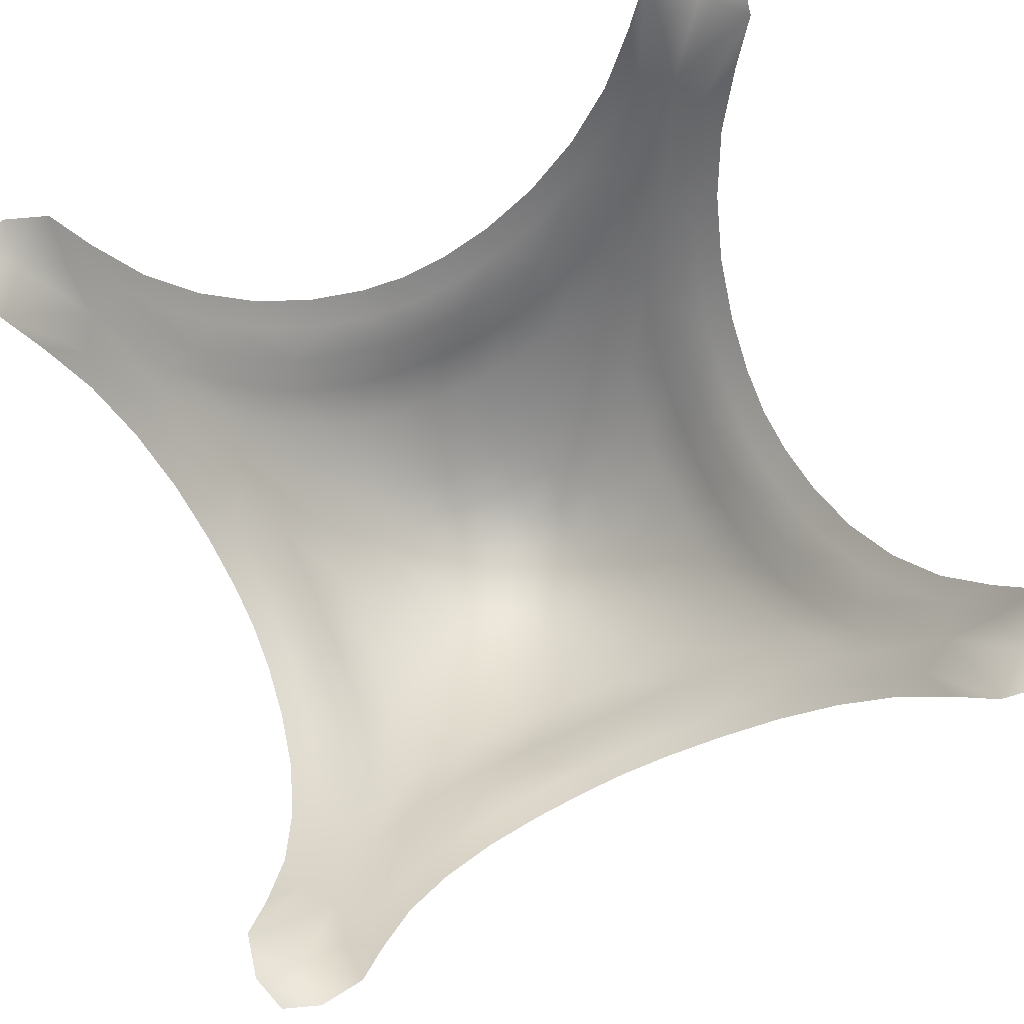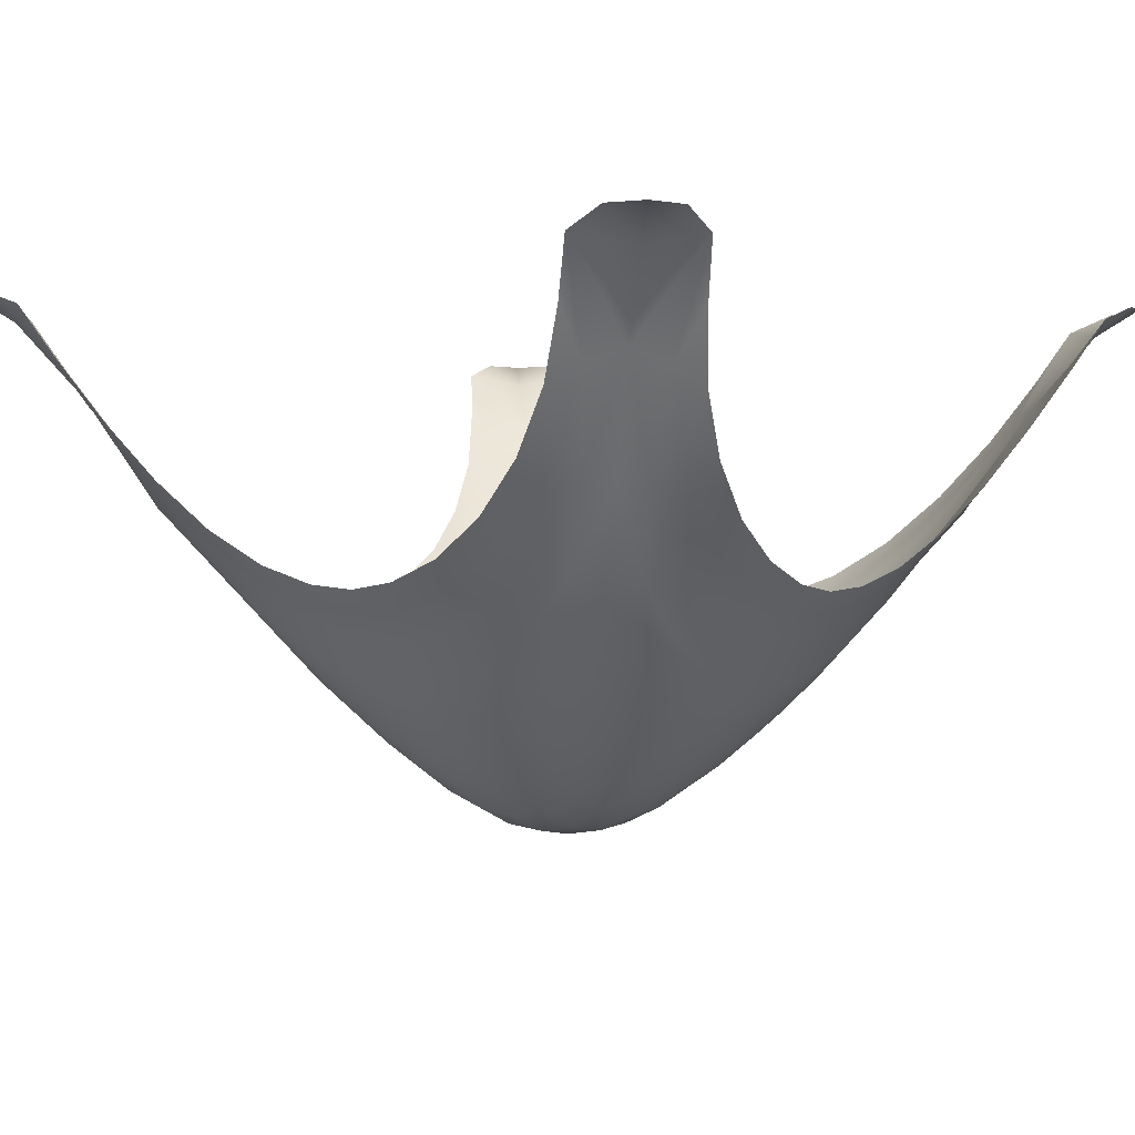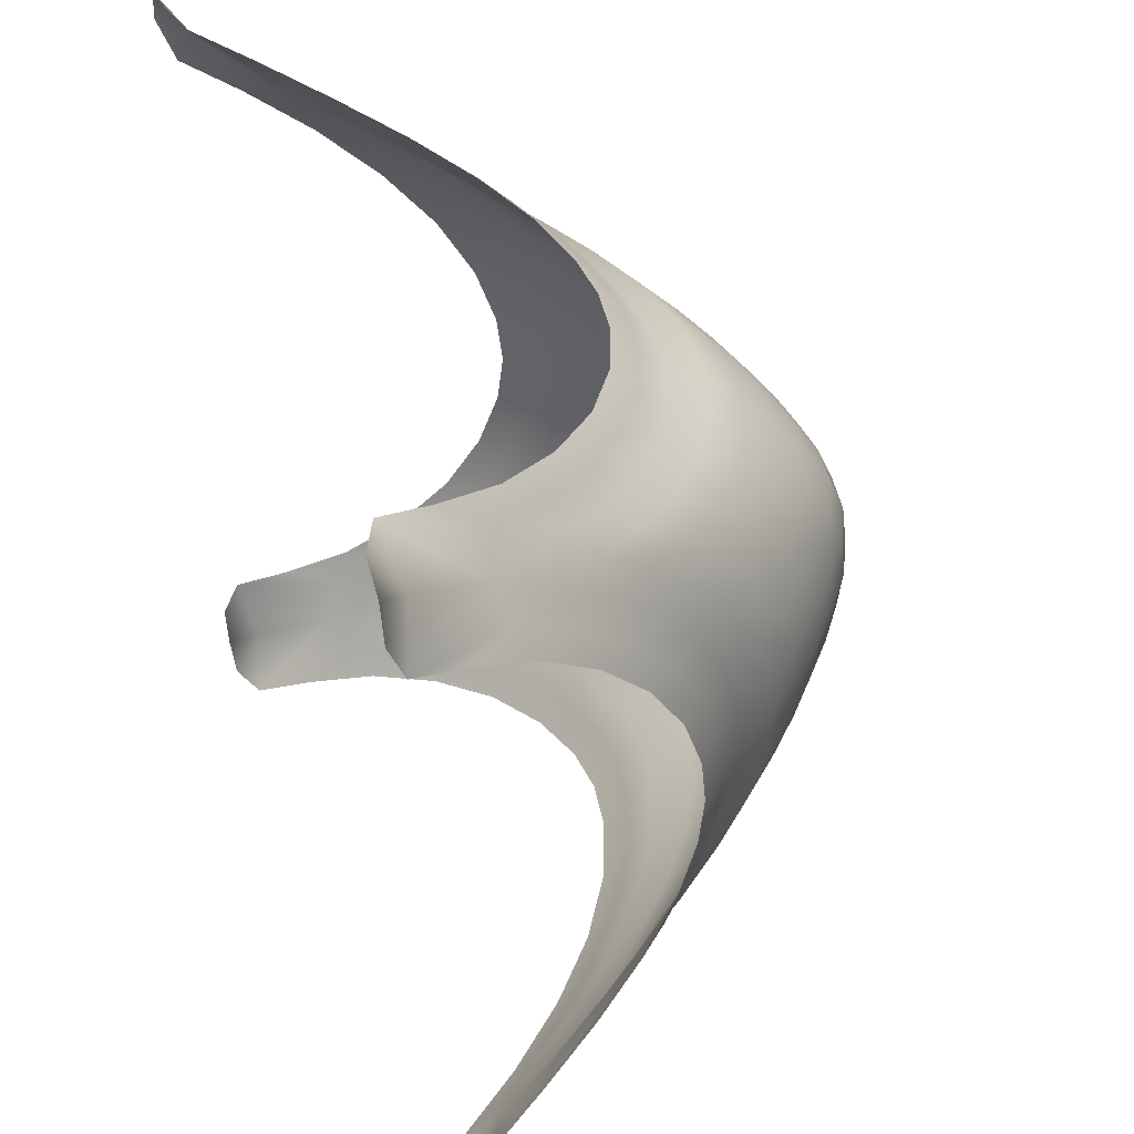
<metadata>
{"format":"obj","ext":"obj","renderer":"f3d","projection":"perspective","resolution":1024,"background":"white","views":[{"elev":75.8,"azim":156.5,"up":"+Y"},{"elev":-1.9,"azim":128.9,"up":"+Y"},{"elev":43.3,"azim":-107.1,"up":"+Z"}]}
</metadata>
<code>
v -0.8976 -0.06449 -0.8984
v -0.7123 -0.2627 -0.8399
v -0.503 -0.5153 -0.7414
v -0.2472 -0.6891 -0.6851
v 0.0003129 -0.7426 -0.6683
v 0.248 -0.6896 -0.6848
v 0.5043 -0.5159 -0.7406
v 0.7139 -0.2631 -0.8389
v 0.8985 -0.06451 -0.8976
v -0.8381 -0.2629 -0.7137
v -0.6681 -0.4872 -0.6693
v -0.4587 -0.6967 -0.5887
v -0.2281 -0.848 -0.5539
v -5.647e-05 -0.8928 -0.5462
v 0.2284 -0.8485 -0.5536
v 0.4598 -0.6974 -0.5878
v 0.6699 -0.4872 -0.6675
v 0.8393 -0.2626 -0.7123
v -0.7394 -0.515 -0.5039
v -0.5882 -0.6962 -0.4583
v -0.4071 -0.8832 -0.406
v -0.2044 -1.013 -0.3819
v 0.0001237 -1.055 -0.3787
v 0.2049 -1.013 -0.3818
v 0.4079 -0.8835 -0.4057
v 0.5895 -0.6961 -0.4577
v 0.7405 -0.5148 -0.5032
v -0.684 -0.6876 -0.2478
v -0.5537 -0.8464 -0.2275
v -0.3825 -1.012 -0.2037
v -0.1942 -1.139 -0.194
v 0.0001658 -1.187 -0.1936
v 0.1949 -1.139 -0.194
v 0.3831 -1.012 -0.204
v 0.5544 -0.8465 -0.2278
v 0.6847 -0.688 -0.2478
v -0.6678 -0.7404 -0.0003131
v -0.5462 -0.8904 5.351e-05
v -0.3791 -1.053 -0.000132
v -0.1935 -1.186 -0.0001763
v 0.0003888 -1.24 -0.0003949
v 0.1941 -1.186 -0.0004643
v 0.3794 -1.054 -0.0004386
v 0.5465 -0.8913 -0.000467
v 0.6682 -0.7415 -0.0004927
v -0.6844 -0.6872 0.247
v -0.554 -0.8459 0.2273
v -0.3826 -1.011 0.2033
v -0.1942 -1.138 0.1934
v 0.0004545 -1.186 0.1931
v 0.1945 -1.139 0.1937
v 0.3824 -1.012 0.2037
v 0.5539 -0.8472 0.2274
v 0.6848 -0.6886 0.247
v -0.7402 -0.5143 0.5026
v -0.5891 -0.6956 0.4572
v -0.4074 -0.8828 0.4052
v -0.2042 -1.012 0.3812
v 0.000433 -1.054 0.3784
v 0.2045 -1.012 0.382
v 0.4066 -0.8832 0.4065
v 0.5887 -0.6965 0.4583
v 0.7411 -0.5152 0.5029
v -0.8392 -0.2625 0.7121
v -0.6699 -0.4872 0.6675
v -0.4594 -0.6968 0.5874
v -0.2279 -0.8479 0.5532
v 0.0004635 -0.892 0.546
v 0.2282 -0.8472 0.5537
v 0.4588 -0.6965 0.5881
v 0.6694 -0.4872 0.668
v 0.8398 -0.2627 0.7123
v -0.8984 -0.06447 0.8975
v -0.7136 -0.263 0.8388
v -0.5038 -0.5155 0.7404
v -0.2473 -0.6888 0.6845
v 0.000496 -0.7416 0.668
v 0.2481 -0.6882 0.6844
v 0.504 -0.5151 0.7398
v 0.7137 -0.263 0.8383
v 0.8984 -0.06449 0.8976
v -0.8889 0 -1
v -0.7951 -0.1377 -0.8871
v -0.8857 -0.1379 -0.7965
v -1 0 -0.8889
v -0.7226 -0.1612 -0.9258
v -0.6153 -0.3936 -0.7864
v -0.6955 -0.3577 -0.746
v -0.5208 -0.4378 -0.8094
v -0.3786 -0.6167 -0.7073
v -0.4866 -0.5931 -0.6604
v -0.2525 -0.6291 -0.747
v -0.1176 -0.7302 -0.6726
v -0.2401 -0.7514 -0.6132
v 0.00035 -0.6869 -0.728
v 0.1183 -0.7304 -0.6724
v 9.803e-05 -0.8006 -0.6004
v 0.2535 -0.6295 -0.7468
v 0.3796 -0.6173 -0.7067
v 0.2406 -0.7519 -0.6127
v 0.5219 -0.4382 -0.8092
v 0.6168 -0.3942 -0.7854
v 0.4879 -0.5937 -0.6593
v 0.723 -0.1613 -0.9259
v 0.7966 -0.1379 -0.8859
v 0.6977 -0.358 -0.744
v 0.8889 0 -1
v 1 0 -0.8889
v 0.8871 -0.1377 -0.7951
v -0.7439 -0.3579 -0.6971
v -0.7842 -0.3937 -0.6165
v -0.9247 -0.1611 -0.723
v -0.5642 -0.5913 -0.6215
v -0.6207 -0.591 -0.5643
v -0.3457 -0.7843 -0.5654
v -0.4308 -0.7942 -0.5004
v -0.1108 -0.8833 -0.5487
v -0.2152 -0.9336 -0.4701
v 0.1108 -0.8836 -0.5486
v 2.977e-05 -0.9769 -0.4648
v 0.3464 -0.785 -0.5649
v 0.2155 -0.934 -0.4699
v 0.5657 -0.5916 -0.6202
v 0.4318 -0.7947 -0.4998
v 0.7461 -0.3579 -0.6952
v 0.6223 -0.5911 -0.5632
v 0.9247 -0.1611 -0.7229
v 0.7854 -0.3934 -0.6154
v -0.659 -0.593 -0.487
v -0.7057 -0.6158 -0.3793
v -0.8069 -0.4368 -0.522
v -0.501 -0.7938 -0.4298
v -0.5651 -0.7833 -0.3451
v -0.3075 -0.9579 -0.3895
v -0.3904 -0.9573 -0.3065
v -0.1006 -1.045 -0.3793
v -0.1974 -1.082 -0.2891
v 0.1009 -1.045 -0.3792
v 0.000156 -1.125 -0.2875
v 0.3081 -0.9583 -0.3893
v 0.1979 -1.082 -0.2891
v 0.5021 -0.794 -0.4294
v 0.3911 -0.9576 -0.3065
v 0.6605 -0.5928 -0.4861
v 0.5661 -0.7832 -0.345
v 0.8074 -0.437 -0.5218
v 0.7066 -0.6158 -0.3789
v -0.6124 -0.7501 -0.2401
v -0.6719 -0.7282 -0.1182
v -0.745 -0.6266 -0.2537
v -0.4706 -0.932 -0.2144
v -0.5486 -0.8813 -0.1104
v -0.2896 -1.081 -0.1969
v -0.3797 -1.043 -0.1004
v -0.09689 -1.175 -0.1933
v -0.1934 -1.175 -0.09697
v 0.09739 -1.175 -0.1934
v 0.0002805 -1.227 -0.09706
v 0.2903 -1.082 -0.197
v 0.194 -1.175 -0.09714
v 0.4712 -0.9324 -0.2147
v 0.3802 -1.044 -0.1007
v 0.6133 -0.7503 -0.2401
v 0.5491 -0.8817 -0.1109
v 0.7456 -0.6275 -0.2539
v 0.6723 -0.7289 -0.1183
v -0.6001 -0.7985 -9.948e-05
v -0.672 -0.728 0.1175
v -0.7265 -0.6836 -0.000358
v -0.4652 -0.9746 -3.559e-05
v -0.5487 -0.881 0.1104
v -0.2877 -1.123 -0.0001665
v -0.3797 -1.043 0.1
v -0.09661 -1.227 -0.0002909
v -0.1933 -1.174 0.09645
v 0.09727 -1.227 -0.0004473
v 0.0004359 -1.227 0.09639
v 0.2881 -1.124 -0.0004264
v 0.1938 -1.175 0.09648
v 0.4654 -0.9755 -0.0004591
v 0.3798 -1.044 0.1
v 0.6005 -0.7994 -0.0003955
v 0.5488 -0.8821 0.1101
v 0.727 -0.6854 -0.0009856
v 0.6723 -0.7293 0.1173
v -0.6129 -0.7497 0.2396
v -0.7063 -0.6152 0.3783
v -0.7452 -0.6263 0.2527
v -0.4707 -0.9316 0.2141
v -0.5656 -0.7826 0.3445
v -0.2896 -1.081 0.1963
v -0.3906 -0.9568 0.3059
v -0.09672 -1.175 0.1927
v -0.1972 -1.081 0.2885
v 0.09736 -1.175 0.1929
v 0.0004198 -1.124 0.287
v 0.2897 -1.081 0.1967
v 0.1975 -1.081 0.289
v 0.4704 -0.9329 0.2144
v 0.3901 -0.9576 0.3067
v 0.6131 -0.7508 0.2397
v 0.5654 -0.7838 0.3451
v 0.746 -0.6284 0.2522
v 0.7068 -0.6164 0.3784
v -0.6601 -0.5924 0.4857
v -0.7852 -0.3931 0.615
v -0.8072 -0.4364 0.521
v -0.5016 -0.7934 0.4289
v -0.622 -0.5907 0.5628
v -0.3075 -0.9575 0.3888
v -0.4313 -0.7941 0.4993
v -0.1003 -1.044 0.3788
v -0.2149 -0.9332 0.4695
v 0.101 -1.044 0.3791
v 0.0004545 -0.9759 0.4646
v 0.3072 -0.9575 0.3898
v 0.2152 -0.9327 0.4703
v 0.5007 -0.7941 0.4303
v 0.4304 -0.794 0.5007
v 0.6603 -0.5929 0.4863
v 0.6216 -0.5912 0.5639
v 0.8088 -0.4375 0.5207
v 0.7862 -0.3935 0.6152
v -0.7459 -0.3576 0.6949
v -0.887 -0.1376 0.7949
v -0.9247 -0.161 0.7226
v -0.5653 -0.5912 0.6199
v -0.6974 -0.3578 0.7438
v -0.3459 -0.7844 0.5644
v -0.4874 -0.5933 0.6589
v -0.1103 -0.8828 0.5483
v -0.2401 -0.7512 0.6123
v 0.1111 -0.8825 0.5486
v 0.0003949 -0.7998 0.6
v 0.3458 -0.7838 0.5651
v 0.2406 -0.7507 0.6126
v 0.5646 -0.5911 0.6205
v 0.4873 -0.5932 0.6591
v 0.7459 -0.3577 0.6953
v 0.6973 -0.358 0.7439
v 0.9256 -0.1612 0.7226
v 0.8871 -0.1377 0.7951
v -0.7965 -0.1378 0.8858
v -0.8889 0 1
v -1 0 0.8889
v -0.6164 -0.3939 0.7852
v -0.7227 -0.1612 0.9258
v -0.379 -0.6167 0.7064
v -0.5211 -0.4376 0.8089
v -0.1175 -0.7295 0.6721
v -0.2523 -0.6282 0.7464
v 0.1185 -0.7291 0.6721
v 0.00099 -0.6851 0.7274
v 0.3795 -0.6161 0.7061
v 0.254 -0.6273 0.7459
v 0.6165 -0.3938 0.7845
v 0.5221 -0.437 0.8076
v 0.7965 -0.1379 0.8857
v 0.723 -0.1612 0.9249
v 1 0 0.8889
v 0.8889 0 1
v -0.9722 0 -0.9722
v -0.7869 -0.03818 -0.983
v -0.6334 -0.3046 -0.8606
v -0.3912 -0.5494 -0.7717
v -0.117 -0.6738 -0.7328
v 0.1179 -0.674 -0.7327
v 0.3922 -0.5498 -0.7714
v 0.6342 -0.3048 -0.8604
v 0.787 -0.03822 -0.9829
v 0.9722 0 -0.9722
v -0.9826 -0.03816 -0.7871
v -0.7858 -0.2382 -0.7879
v -0.5972 -0.4808 -0.6993
v -0.3663 -0.686 -0.6312
v -0.1151 -0.7887 -0.6036
v 0.1154 -0.789 -0.6033
v 0.3672 -0.6866 -0.6304
v 0.599 -0.4813 -0.6978
v 0.7881 -0.2383 -0.7858
v 0.9827 -0.03816 -0.787
v -0.8585 -0.3043 -0.6343
v -0.6976 -0.481 -0.5982
v -0.5298 -0.6969 -0.5293
v -0.3251 -0.8752 -0.4801
v -0.1051 -0.9668 -0.4661
v 0.1052 -0.967 -0.466
v 0.3257 -0.8758 -0.4797
v 0.5311 -0.6972 -0.5285
v 0.6994 -0.4809 -0.5968
v 0.8588 -0.3043 -0.634
v -0.7693 -0.5476 -0.3924
v -0.6301 -0.6853 -0.3665
v -0.4806 -0.8743 -0.3241
v -0.2953 -1.028 -0.2945
v -0.09793 -1.115 -0.2875
v 0.09836 -1.115 -0.2875
v 0.296 -1.028 -0.2945
v 0.4815 -0.8744 -0.3241
v 0.6313 -0.6853 -0.3661
v 0.7699 -0.5481 -0.3923
v -0.7311 -0.6708 -0.118
v -0.6031 -0.787 -0.1152
v -0.4664 -0.9648 -0.1047
v -0.2878 -1.114 -0.09785
v -0.09661 -1.215 -0.09682
v 0.09713 -1.215 -0.09701
v 0.2883 -1.114 -0.09808
v 0.4669 -0.9654 -0.1051
v 0.6037 -0.7875 -0.1154
v 0.7317 -0.6722 -0.1185
v -0.7312 -0.6706 0.1172
v -0.6033 -0.7867 0.1149
v -0.4665 -0.9645 0.1046
v -0.2878 -1.113 0.0974
v -0.09643 -1.215 0.09629
v 0.09711 -1.215 0.09631
v 0.288 -1.114 0.09743
v 0.4665 -0.9658 0.1044
v 0.6036 -0.7878 0.1147
v 0.7319 -0.6727 0.1165
v -0.7696 -0.5472 0.3913
v -0.6309 -0.6847 0.3656
v -0.481 -0.8737 0.3235
v -0.2953 -1.027 0.2939
v -0.09769 -1.114 0.2869
v 0.09833 -1.114 0.2872
v 0.2952 -1.028 0.2946
v 0.4803 -0.8749 0.3244
v 0.631 -0.6857 0.3659
v 0.7708 -0.549 0.391
v -0.8586 -0.304 0.6335
v -0.6991 -0.4805 0.5964
v -0.5307 -0.6967 0.528
v -0.3252 -0.8751 0.4792
v -0.1046 -0.9661 0.4657
v 0.1054 -0.9658 0.4661
v 0.3248 -0.8746 0.4803
v 0.5296 -0.697 0.5295
v 0.6992 -0.4807 0.597
v 0.8602 -0.3044 0.6333
v -0.9827 -0.03812 0.7869
v -0.7879 -0.2381 0.7856
v -0.5987 -0.481 0.6975
v -0.3667 -0.6861 0.63
v -0.1149 -0.7882 0.6029
v 0.1156 -0.7879 0.6031
v 0.3669 -0.6857 0.6303
v 0.5984 -0.4811 0.6976
v 0.788 -0.2382 0.7858
v 0.983 -0.03817 0.7869
v -0.9722 0 0.9722
v -0.787 -0.03818 0.9829
v -0.6337 -0.3045 0.8603
v -0.3912 -0.5489 0.771
v -0.1165 -0.6724 0.7322
v 0.1185 -0.6719 0.7321
v 0.3926 -0.548 0.7702
v 0.6344 -0.3044 0.8589
v 0.7871 -0.03817 0.9827
v 0.9722 0 0.9722
f 1 85 262 82
f 1 82 263 83
f 1 83 273 84
f 1 84 272 85
f 2 83 263 86
f 2 86 264 87
f 2 87 274 88
f 2 88 273 83
f 3 87 264 89
f 3 89 265 90
f 3 90 275 91
f 3 91 274 87
f 4 90 265 92
f 4 92 266 93
f 4 93 276 94
f 4 94 275 90
f 5 93 266 95
f 5 95 267 96
f 5 96 277 97
f 5 97 276 93
f 6 96 267 98
f 6 98 268 99
f 6 99 278 100
f 6 100 277 96
f 7 99 268 101
f 7 101 269 102
f 7 102 279 103
f 7 103 278 99
f 8 102 269 104
f 8 104 270 105
f 8 105 280 106
f 8 106 279 102
f 9 105 270 107
f 9 107 271 108
f 9 108 281 109
f 9 109 280 105
f 10 112 272 84
f 10 84 273 110
f 10 110 283 111
f 10 111 282 112
f 11 110 273 88
f 11 88 274 113
f 11 113 284 114
f 11 114 283 110
f 12 113 274 91
f 12 91 275 115
f 12 115 285 116
f 12 116 284 113
f 13 115 275 94
f 13 94 276 117
f 13 117 286 118
f 13 118 285 115
f 14 117 276 97
f 14 97 277 119
f 14 119 287 120
f 14 120 286 117
f 15 119 277 100
f 15 100 278 121
f 15 121 288 122
f 15 122 287 119
f 16 121 278 103
f 16 103 279 123
f 16 123 289 124
f 16 124 288 121
f 17 123 279 106
f 17 106 280 125
f 17 125 290 126
f 17 126 289 123
f 18 125 280 109
f 18 109 281 127
f 18 127 291 128
f 18 128 290 125
f 19 131 282 111
f 19 111 283 129
f 19 129 293 130
f 19 130 292 131
f 20 129 283 114
f 20 114 284 132
f 20 132 294 133
f 20 133 293 129
f 21 132 284 116
f 21 116 285 134
f 21 134 295 135
f 21 135 294 132
f 22 134 285 118
f 22 118 286 136
f 22 136 296 137
f 22 137 295 134
f 23 136 286 120
f 23 120 287 138
f 23 138 297 139
f 23 139 296 136
f 24 138 287 122
f 24 122 288 140
f 24 140 298 141
f 24 141 297 138
f 25 140 288 124
f 25 124 289 142
f 25 142 299 143
f 25 143 298 140
f 26 142 289 126
f 26 126 290 144
f 26 144 300 145
f 26 145 299 142
f 27 144 290 128
f 27 128 291 146
f 27 146 301 147
f 27 147 300 144
f 28 150 292 130
f 28 130 293 148
f 28 148 303 149
f 28 149 302 150
f 29 148 293 133
f 29 133 294 151
f 29 151 304 152
f 29 152 303 148
f 30 151 294 135
f 30 135 295 153
f 30 153 305 154
f 30 154 304 151
f 31 153 295 137
f 31 137 296 155
f 31 155 306 156
f 31 156 305 153
f 32 155 296 139
f 32 139 297 157
f 32 157 307 158
f 32 158 306 155
f 33 157 297 141
f 33 141 298 159
f 33 159 308 160
f 33 160 307 157
f 34 159 298 143
f 34 143 299 161
f 34 161 309 162
f 34 162 308 159
f 35 161 299 145
f 35 145 300 163
f 35 163 310 164
f 35 164 309 161
f 36 163 300 147
f 36 147 301 165
f 36 165 311 166
f 36 166 310 163
f 37 169 302 149
f 37 149 303 167
f 37 167 313 168
f 37 168 312 169
f 38 167 303 152
f 38 152 304 170
f 38 170 314 171
f 38 171 313 167
f 39 170 304 154
f 39 154 305 172
f 39 172 315 173
f 39 173 314 170
f 40 172 305 156
f 40 156 306 174
f 40 174 316 175
f 40 175 315 172
f 41 174 306 158
f 41 158 307 176
f 41 176 317 177
f 41 177 316 174
f 42 176 307 160
f 42 160 308 178
f 42 178 318 179
f 42 179 317 176
f 43 178 308 162
f 43 162 309 180
f 43 180 319 181
f 43 181 318 178
f 44 180 309 164
f 44 164 310 182
f 44 182 320 183
f 44 183 319 180
f 45 182 310 166
f 45 166 311 184
f 45 184 321 185
f 45 185 320 182
f 46 188 312 168
f 46 168 313 186
f 46 186 323 187
f 46 187 322 188
f 47 186 313 171
f 47 171 314 189
f 47 189 324 190
f 47 190 323 186
f 48 189 314 173
f 48 173 315 191
f 48 191 325 192
f 48 192 324 189
f 49 191 315 175
f 49 175 316 193
f 49 193 326 194
f 49 194 325 191
f 50 193 316 177
f 50 177 317 195
f 50 195 327 196
f 50 196 326 193
f 51 195 317 179
f 51 179 318 197
f 51 197 328 198
f 51 198 327 195
f 52 197 318 181
f 52 181 319 199
f 52 199 329 200
f 52 200 328 197
f 53 199 319 183
f 53 183 320 201
f 53 201 330 202
f 53 202 329 199
f 54 201 320 185
f 54 185 321 203
f 54 203 331 204
f 54 204 330 201
f 55 207 322 187
f 55 187 323 205
f 55 205 333 206
f 55 206 332 207
f 56 205 323 190
f 56 190 324 208
f 56 208 334 209
f 56 209 333 205
f 57 208 324 192
f 57 192 325 210
f 57 210 335 211
f 57 211 334 208
f 58 210 325 194
f 58 194 326 212
f 58 212 336 213
f 58 213 335 210
f 59 212 326 196
f 59 196 327 214
f 59 214 337 215
f 59 215 336 212
f 60 214 327 198
f 60 198 328 216
f 60 216 338 217
f 60 217 337 214
f 61 216 328 200
f 61 200 329 218
f 61 218 339 219
f 61 219 338 216
f 62 218 329 202
f 62 202 330 220
f 62 220 340 221
f 62 221 339 218
f 63 220 330 204
f 63 204 331 222
f 63 222 341 223
f 63 223 340 220
f 64 226 332 206
f 64 206 333 224
f 64 224 343 225
f 64 225 342 226
f 65 224 333 209
f 65 209 334 227
f 65 227 344 228
f 65 228 343 224
f 66 227 334 211
f 66 211 335 229
f 66 229 345 230
f 66 230 344 227
f 67 229 335 213
f 67 213 336 231
f 67 231 346 232
f 67 232 345 229
f 68 231 336 215
f 68 215 337 233
f 68 233 347 234
f 68 234 346 231
f 69 233 337 217
f 69 217 338 235
f 69 235 348 236
f 69 236 347 233
f 70 235 338 219
f 70 219 339 237
f 70 237 349 238
f 70 238 348 235
f 71 237 339 221
f 71 221 340 239
f 71 239 350 240
f 71 240 349 237
f 72 239 340 223
f 72 223 341 241
f 72 241 351 242
f 72 242 350 239
f 73 245 342 225
f 73 225 343 243
f 73 243 353 244
f 73 244 352 245
f 74 243 343 228
f 74 228 344 246
f 74 246 354 247
f 74 247 353 243
f 75 246 344 230
f 75 230 345 248
f 75 248 355 249
f 75 249 354 246
f 76 248 345 232
f 76 232 346 250
f 76 250 356 251
f 76 251 355 248
f 77 250 346 234
f 77 234 347 252
f 77 252 357 253
f 77 253 356 250
f 78 252 347 236
f 78 236 348 254
f 78 254 358 255
f 78 255 357 252
f 79 254 348 238
f 79 238 349 256
f 79 256 359 257
f 79 257 358 254
f 80 256 349 240
f 80 240 350 258
f 80 258 360 259
f 80 259 359 256
f 81 258 350 242
f 81 242 351 260
f 81 260 361 261
f 81 261 360 258

</code>
